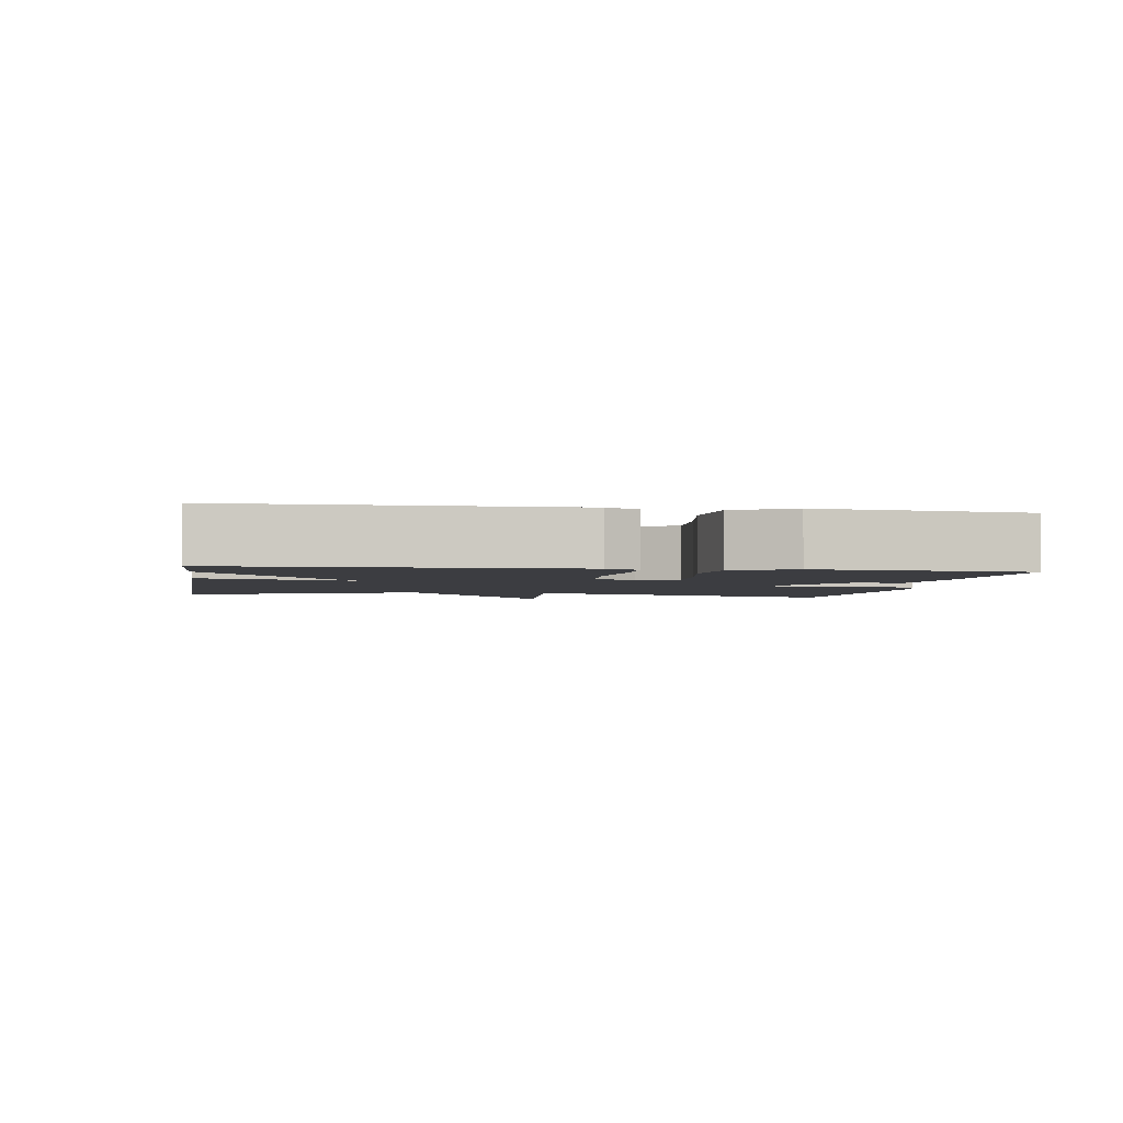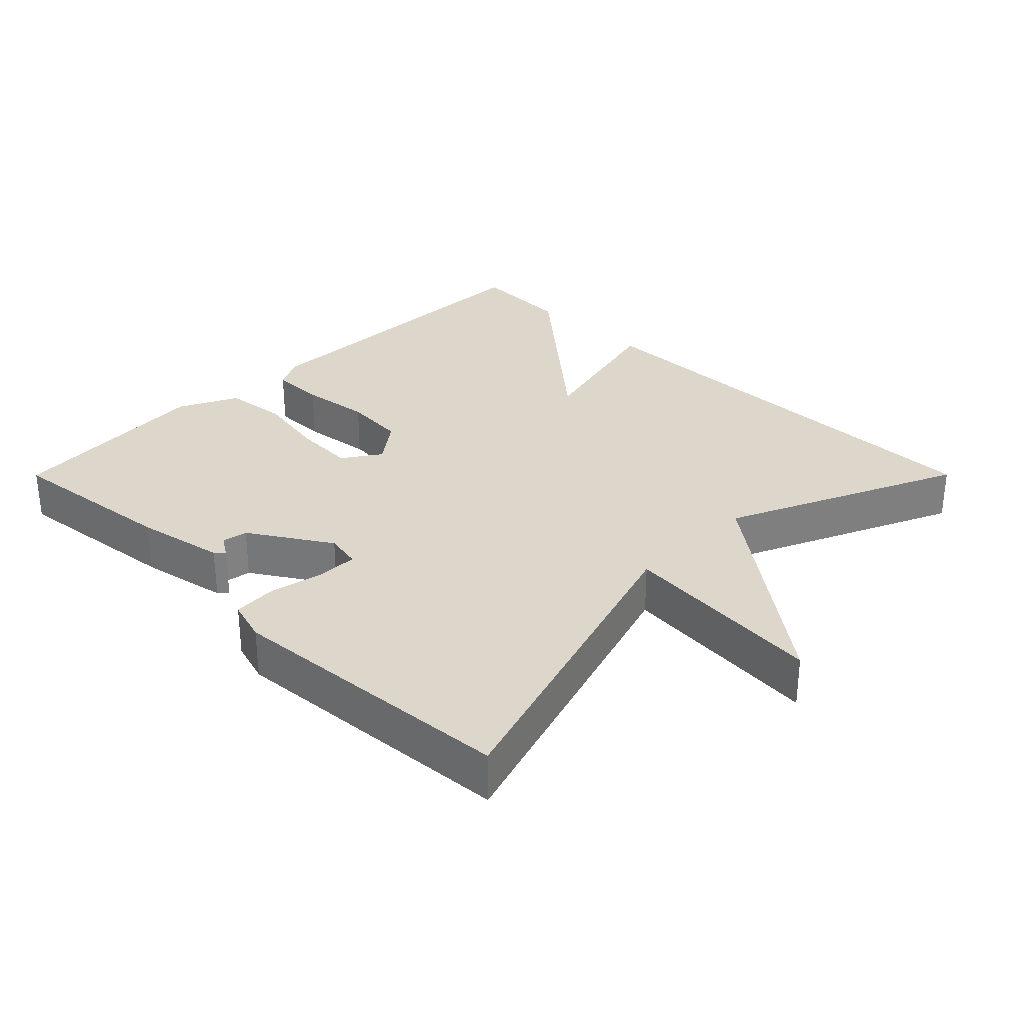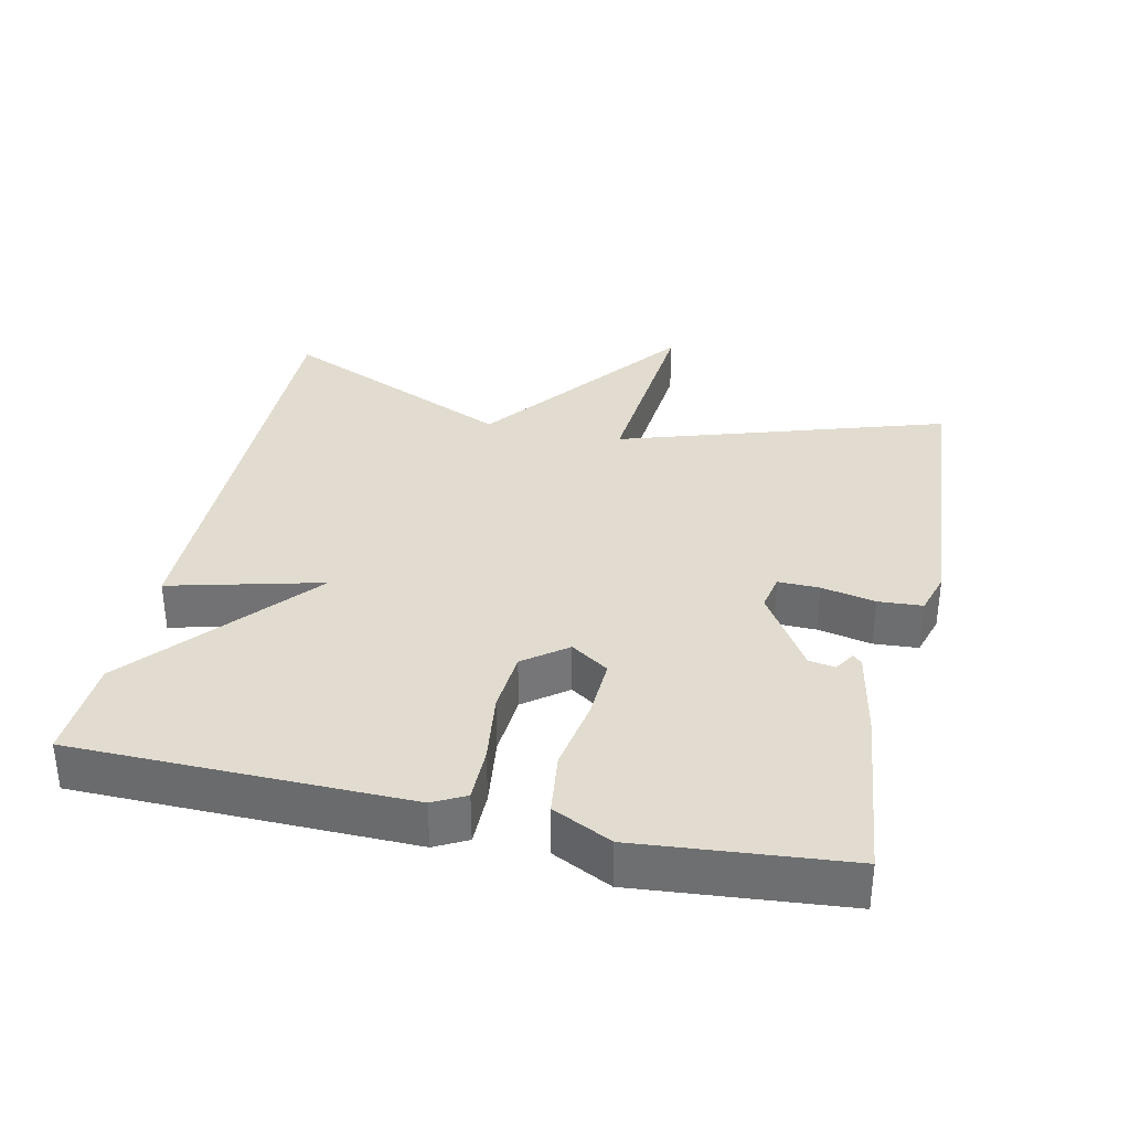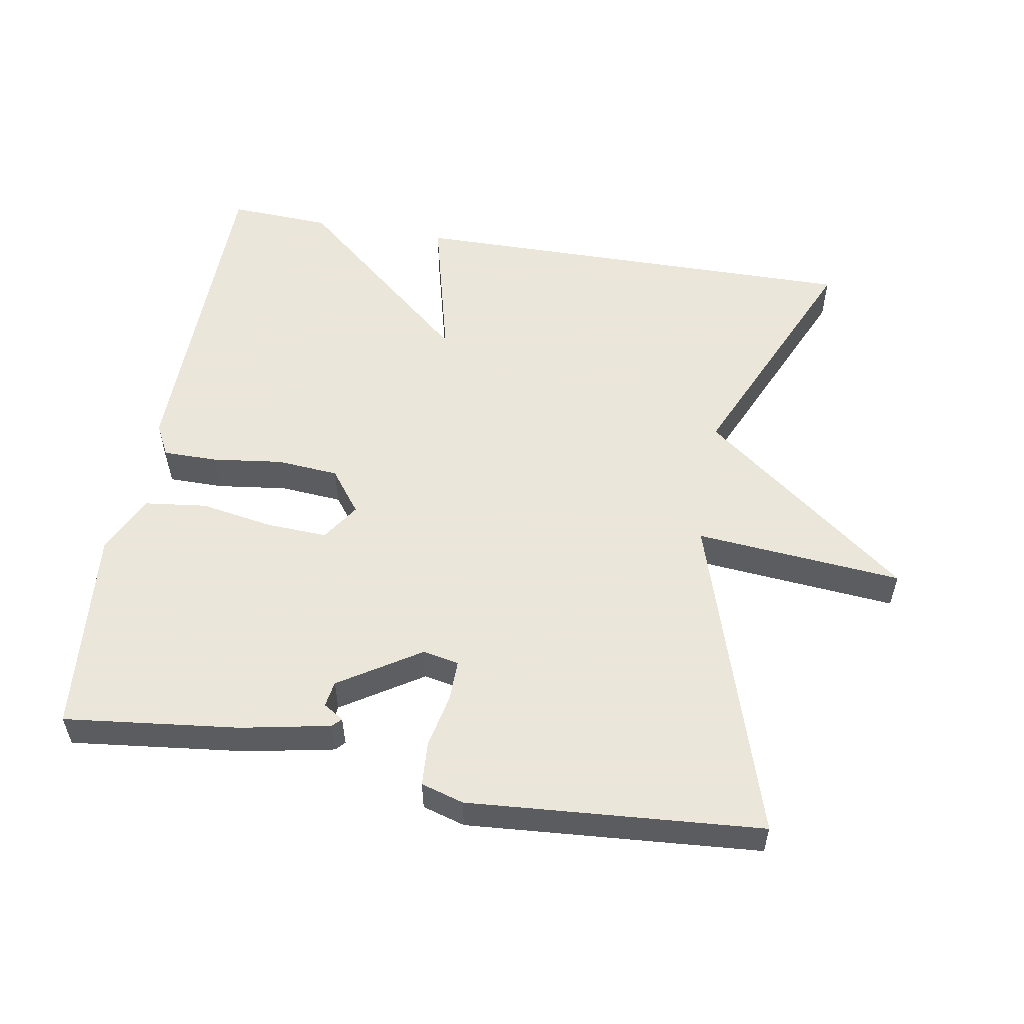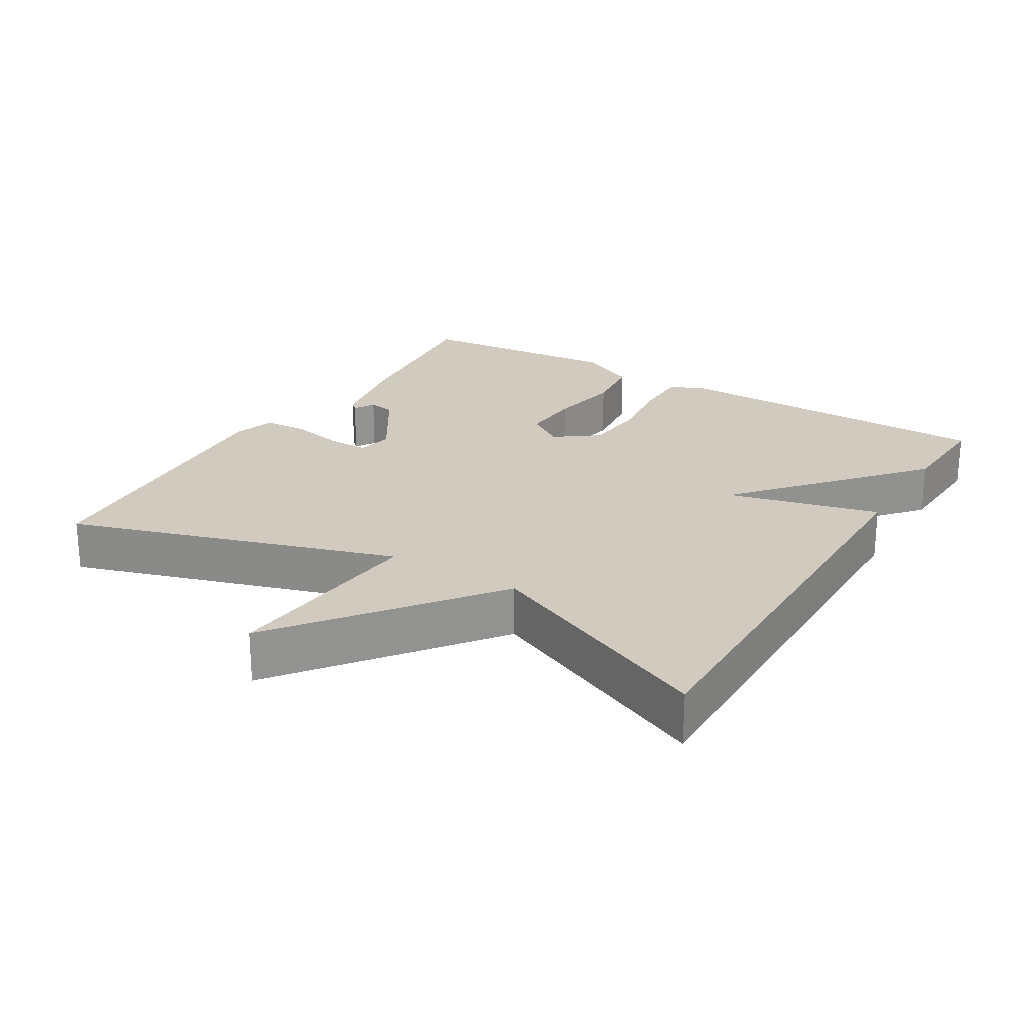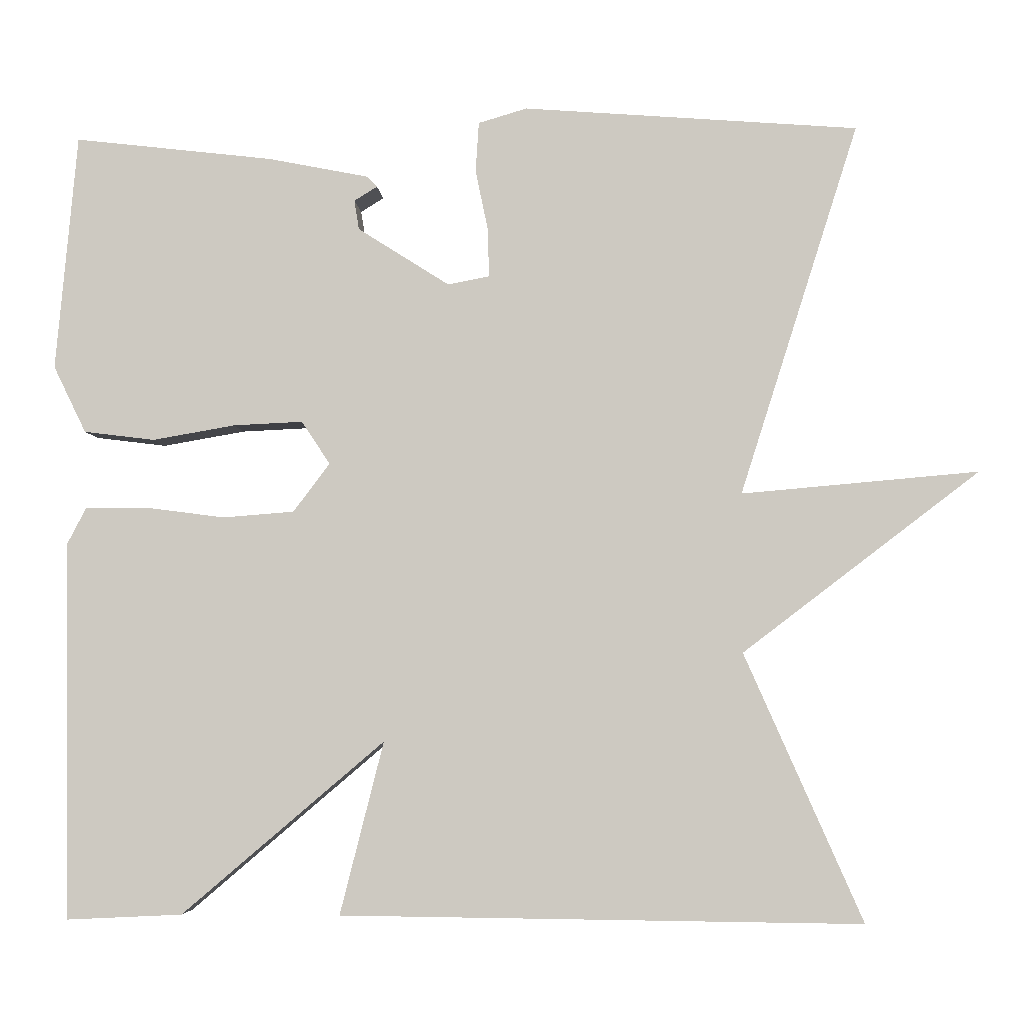
<metadata>
{"format":"obj","ext":"obj","renderer":"f3d","projection":"perspective","resolution":1024,"background":"white","views":[{"elev":-2.7,"azim":-99.1,"up":"+Y"},{"elev":30.7,"azim":44.9,"up":"+Y"},{"elev":34.5,"azim":-77.6,"up":"+Y"},{"elev":55.0,"azim":9.8,"up":"+Y"},{"elev":23.5,"azim":121.3,"up":"+Y"},{"elev":-4.6,"azim":3.5,"up":"+Z"}]}
</metadata>
<code>
v -0.5 0.07 0.5
v -0.25 0.07 0.471
v -0.123 0.07 0.446
v -0.111 0.07 0.433
v -0.14 0.07 0.415
v -0.134 0.07 0.378
v -0.019 0.07 0.305
v 0.033 0.07 0.315
v 0.032 0.07 0.374
v 0.016 0.07 0.451
v 0.02 0.07 0.514
v 0.081 0.07 0.532
v 0.5 0.07 0.5
v 0.352 0.07 0.035
v 0.648 0.07 0.061
v 0.352 0.07 -0.165
v 0.5 0.07 -0.5
v -0.154 0.07 -0.493
v -0.099 0.07 -0.276
v -0.354 0.07 -0.493
v -0.5 0.07 -0.5
v -0.507 0.07 -0.025
v -0.483 0.07 0.021
v -0.405 0.07 0.021
v -0.305 0.07 0.008
v -0.216 0.07 0.015
v -0.17 0.07 0.076
v -0.206 0.07 0.13
v -0.293 0.07 0.126
v -0.397 0.07 0.108
v -0.486 0.07 0.119
v -0.527 0.07 0.203
v -0.5 0 0.5
v -0.25 0 0.471
v -0.123 0 0.446
v -0.111 0 0.433
v -0.14 0 0.415
v -0.134 0 0.378
v -0.019 0 0.305
v 0.033 0 0.315
v 0.032 0 0.374
v 0.016 0 0.451
v 0.02 0 0.514
v 0.081 0 0.532
v 0.5 0 0.5
v 0.352 0 0.035
v 0.648 0 0.061
v 0.352 0 -0.165
v 0.5 0 -0.5
v -0.154 0 -0.493
v -0.099 0 -0.276
v -0.354 0 -0.493
v -0.5 0 -0.5
v -0.507 0 -0.025
v -0.483 0 0.021
v -0.405 0 0.021
v -0.305 0 0.008
v -0.216 0 0.015
v -0.17 0 0.076
v -0.206 0 0.13
v -0.293 0 0.126
v -0.397 0 0.108
v -0.486 0 0.119
v -0.527 0 0.203
f 32 1 2
f 31 32 2
f 30 31 2
f 29 30 2
f 28 29 2
f 27 28 2
f 23 24 25
f 22 23 25
f 21 22 25
f 20 21 25
f 19 20 25
f 19 25 26
f 16 17 18 19
f 14 15 16 19
f 14 19 26 27
f 12 13 14
f 11 12 14
f 10 11 14
f 9 10 14
f 8 9 14
f 7 8 14 27
f 2 3 4 5
f 2 5 6
f 27 2 6
f 6 7 27
f 34 33 64
f 34 64 63
f 34 63 62
f 34 62 61
f 34 61 60
f 34 60 59
f 57 56 55
f 57 55 54
f 57 54 53
f 57 53 52
f 57 52 51
f 58 57 51
f 51 50 49 48
f 51 48 47 46
f 59 58 51 46
f 46 45 44
f 46 44 43
f 46 43 42
f 46 42 41
f 46 41 40
f 59 46 40 39
f 37 36 35 34
f 38 37 34
f 38 34 59
f 59 39 38
f 1 33 34 2
f 2 34 35 3
f 3 35 36 4
f 4 36 37 5
f 5 37 38 6
f 6 38 39 7
f 7 39 40 8
f 8 40 41 9
f 9 41 42 10
f 10 42 43 11
f 11 43 44 12
f 12 44 45 13
f 13 45 46 14
f 14 46 47 15
f 15 47 48 16
f 16 48 49 17
f 17 49 50 18
f 18 50 51 19
f 19 51 52 20
f 20 52 53 21
f 21 53 54 22
f 22 54 55 23
f 23 55 56 24
f 24 56 57 25
f 25 57 58 26
f 26 58 59 27
f 27 59 60 28
f 28 60 61 29
f 29 61 62 30
f 30 62 63 31
f 31 63 64 32
f 32 64 33 1

</code>
